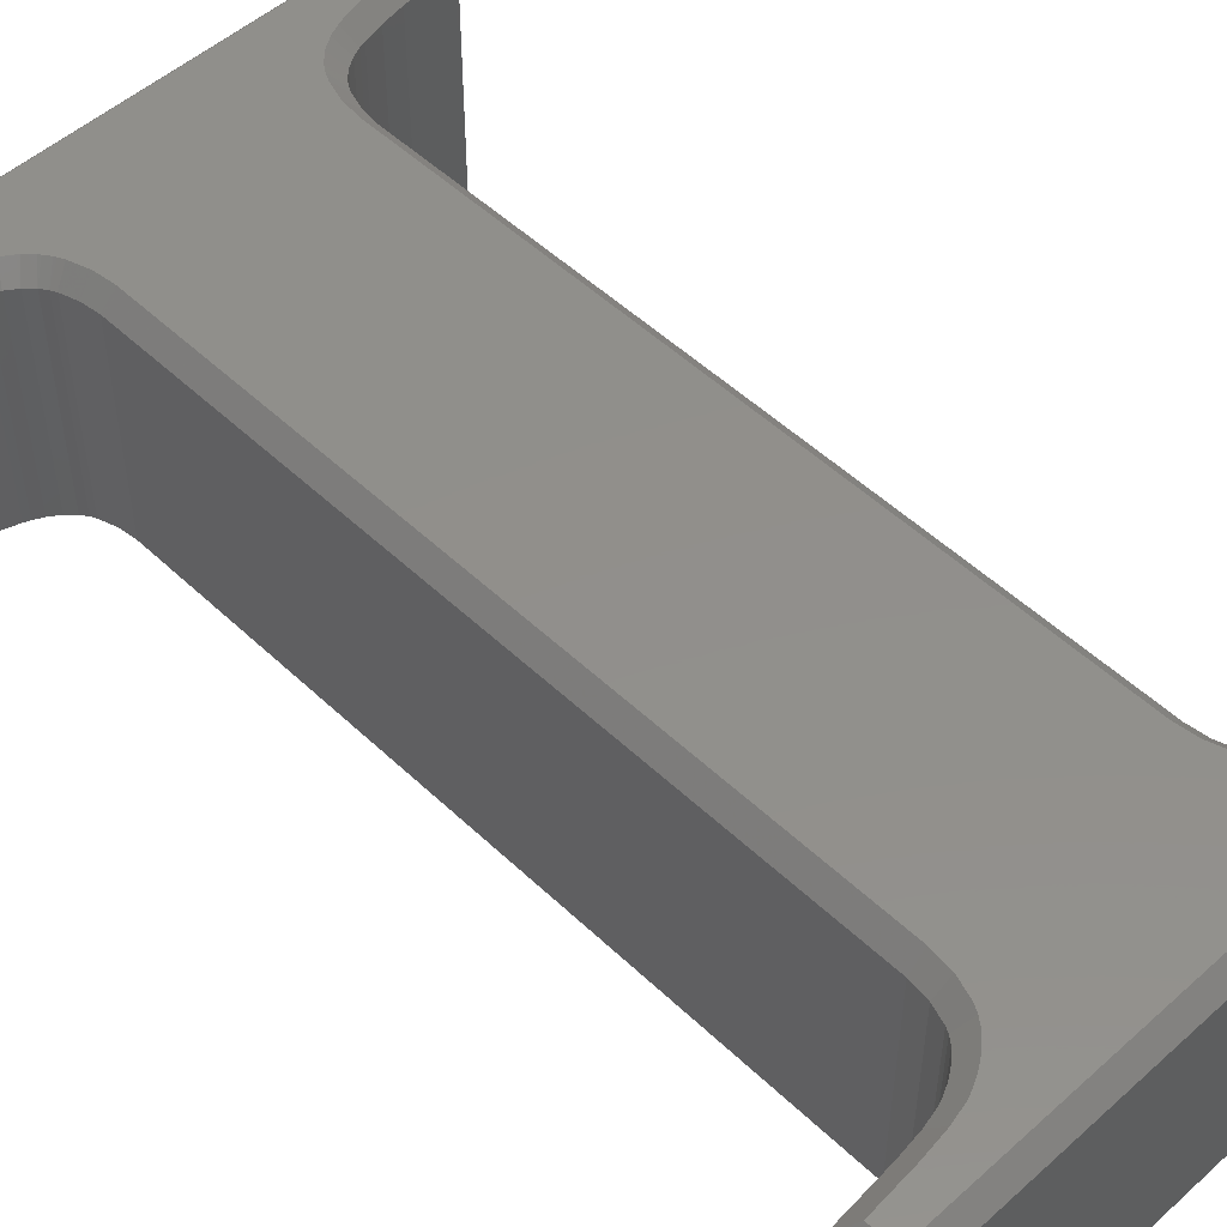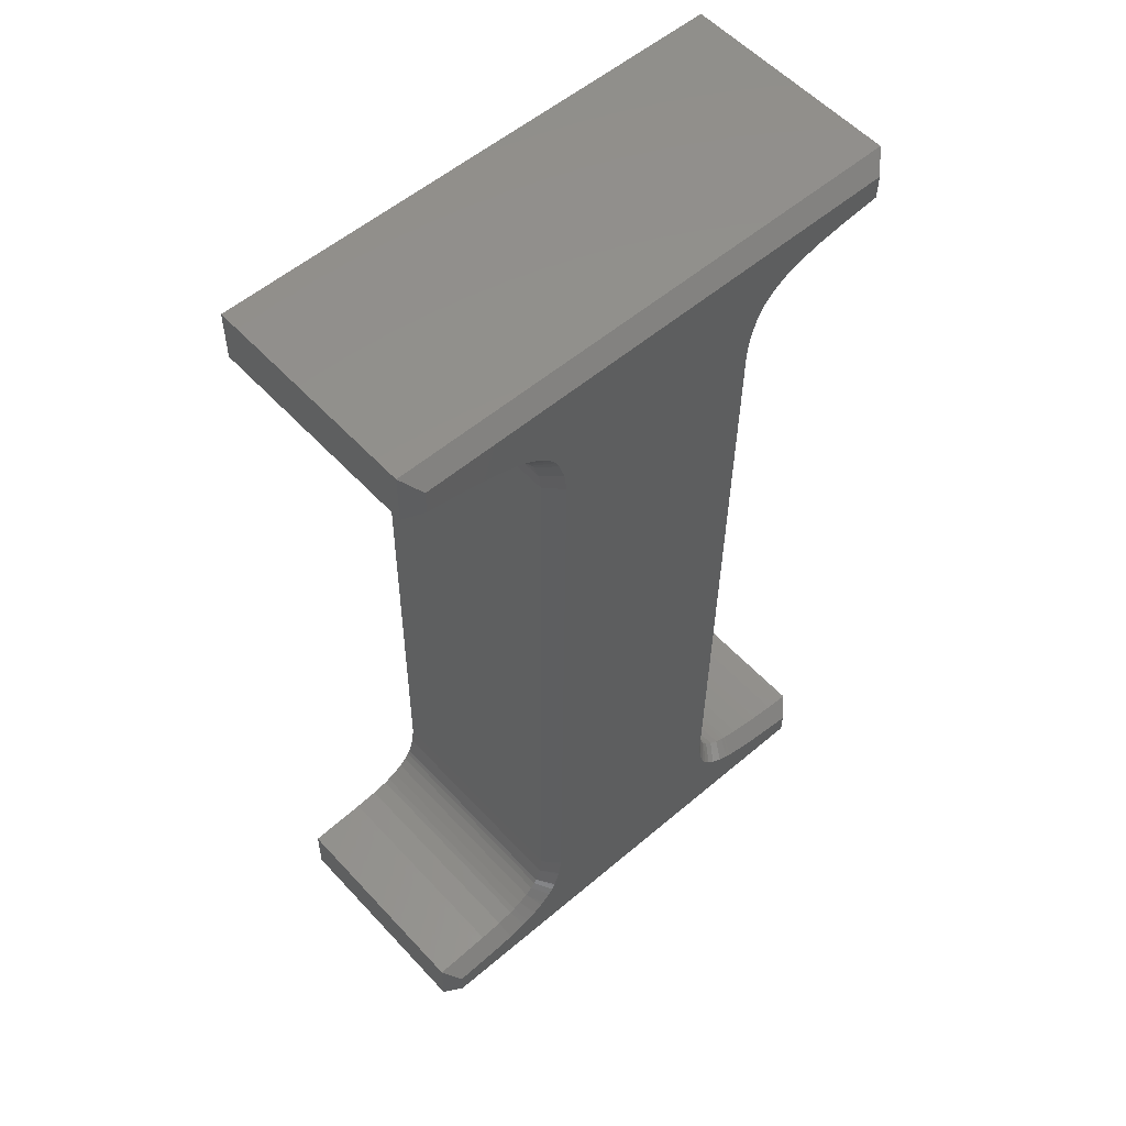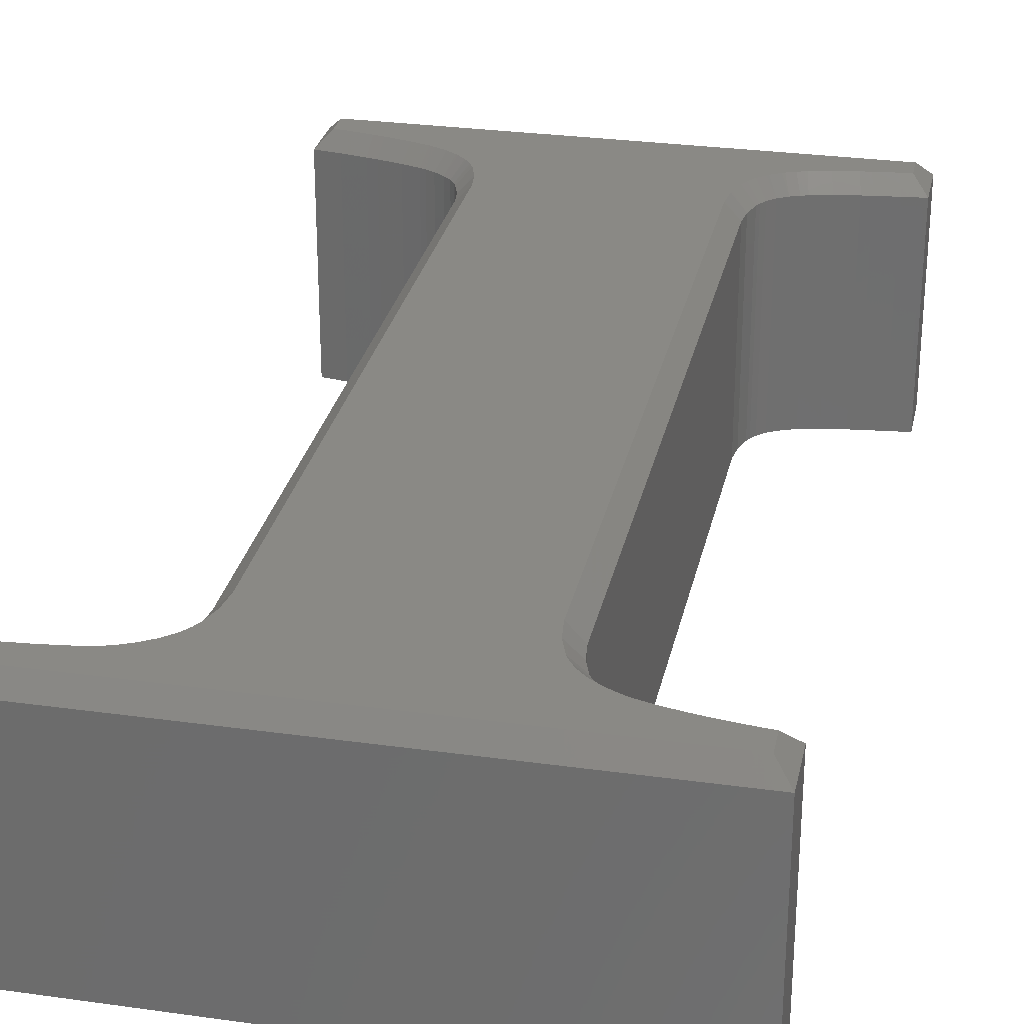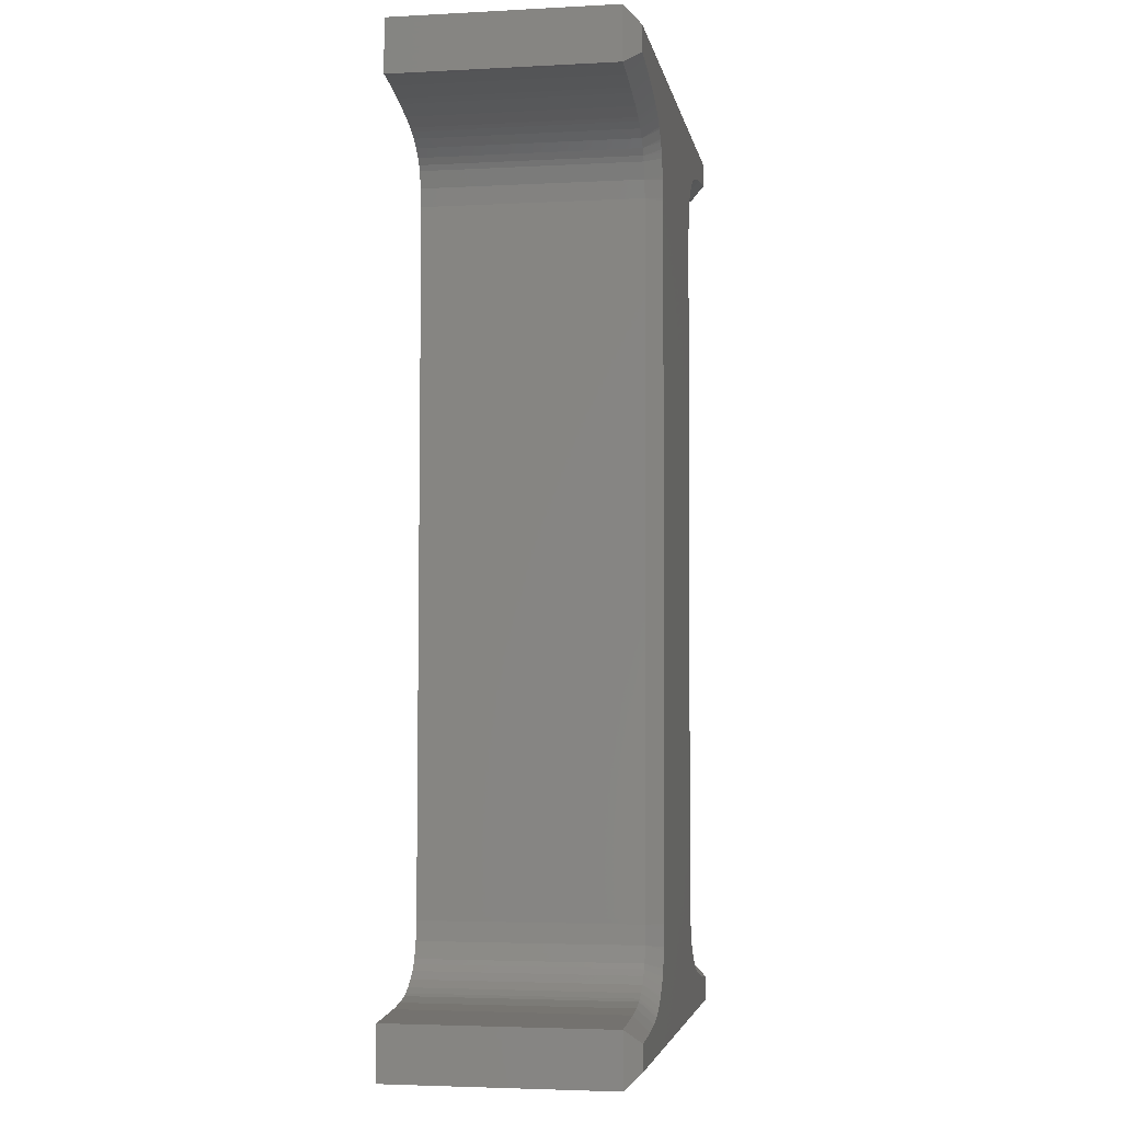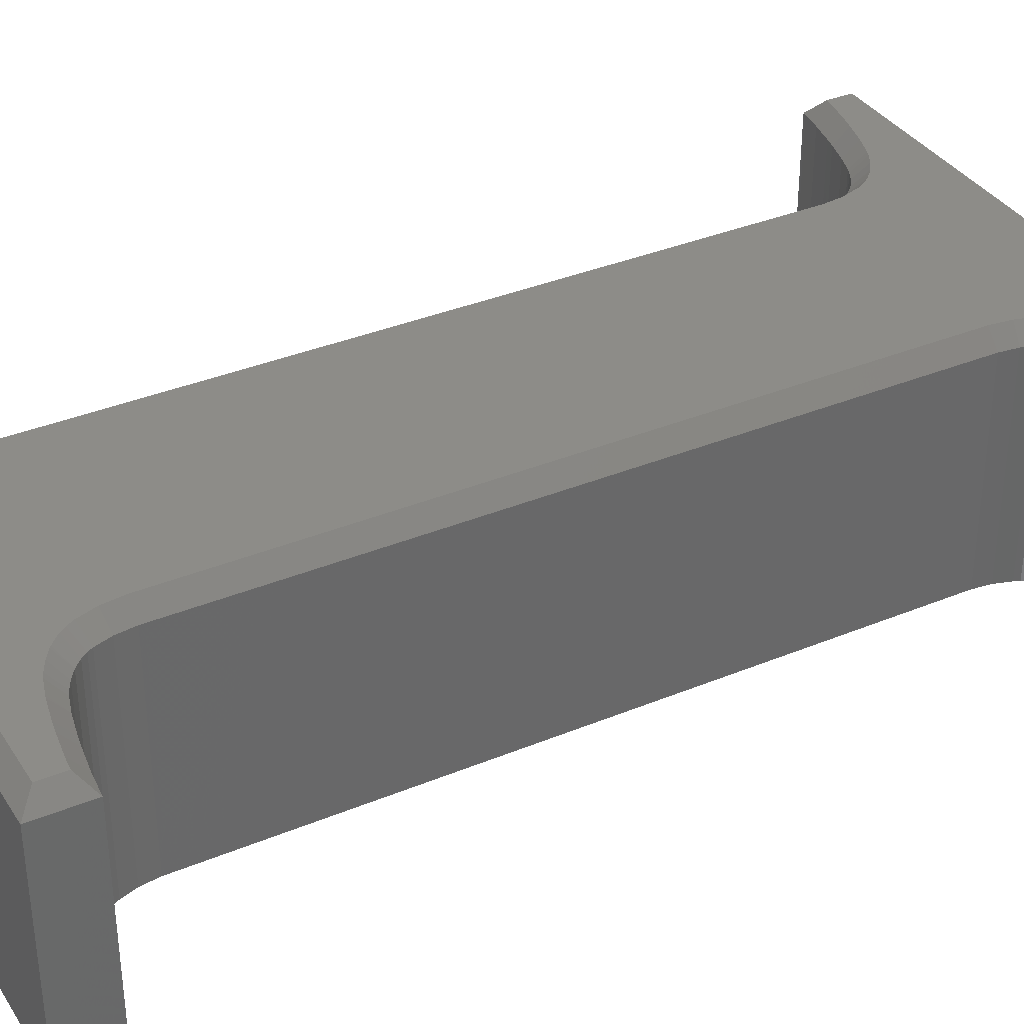
<metadata>
{"format":"stl","ext":"stl","renderer":"f3d","projection":"perspective","resolution":1024,"background":"white","views":[{"elev":51.1,"azim":-44.8,"up":"+Z"},{"elev":55.9,"azim":-41.9,"up":"+Y"},{"elev":28.5,"azim":11.3,"up":"+Z"},{"elev":-3.6,"azim":-80.0,"up":"+Y"},{"elev":35.5,"azim":60.7,"up":"+Z"}]}
</metadata>
<code>
# stl→obj: 271 verts, 538 faces
v 0.353 1.054 28
v 0.353 1.054 0
v 68.13 0.353 0
v 68.13 0.353 28
v 0.422 7.771 0
v 0.809 7.796 0
v 3.298 7.957 0
v 6.52 8.168 0
v 7.275 8.217 0
v 8.028 8.267 0
v 11.1 8.609 0
v 13.24 9.074 0
v 13.53 9.186 0
v 13.91 9.335 0
v 15 9.868 0
v 16.23 10.65 0
v 17.19 11.55 0
v 17.76 12.28 0
v 17.91 12.54 0
v 18.11 12.89 0
v 18.81 14.94 0
v 19.13 17.37 0
v 19.13 17.91 0
v 49.72 18.54 0
v 20.03 104.6 0
v 18.96 109.7 0
v 69.39 122.6 0
v 19.14 109.4 0
v 18.82 110 0
v 18.28 110.8 0
v 16.1 112.6 0
v 1.616 123.3 0
v 17.32 111.8 0
v 14.99 113.2 0
v 14.61 113.4 0
v 14.26 113.5 0
v 12.05 114.3 0
v 9.182 115.1 0
v 8.509 115.2 0
v 7.836 115.4 0
v 4.749 116 0
v 2.034 116.5 0
v 1.548 116.5 0
v 68.89 115.8 0
v 69.33 115.8 0
v 66.42 115.6 0
v 20.03 105 0
v 19.77 107.3 0
v 63.51 115.3 0
v 62.86 115.2 0
v 62.21 115.1 0
v 56.75 114.1 0
v 59.28 114.6 0
v 50.61 105.1 0
v 56.3 113.9 0
v 55.9 113.8 0
v 54.75 113.3 0
v 53.48 112.5 0
v 52.49 111.6 0
v 51.93 110.8 0
v 51.78 110.5 0
v 51.59 110.1 0
v 50.92 107.9 0
v 50.61 105.6 0
v 49.71 18.03 0
v 55.22 9.616 0
v 54.84 9.783 0
v 49.98 15.67 0
v 50.63 13.6 0
v 50.82 13.24 0
v 50.97 12.96 0
v 51.52 12.18 0
v 52.49 11.23 0
v 53.72 10.37 0
v 57.61 8.828 0
v 55.52 9.484 0
v 60.5 8.177 0
v 67.73 7.105 0
v 65.03 7.417 0
v 61.19 8.048 0
v 61.89 7.92 0
v 68.2 7.071 0
v 0.422 7.771 28
v 2.258 2.92 30
v 0.809 7.405 28.41
v 2.289 6.006 30
v 66.27 2.258 30
v 66.3 5.378 30
v 67.61 6.534 28.62
v 68.2 7.071 28
v 67.73 6.635 28.5
v 67.73 7.105 28
v 65.03 7.417 28
v 61.89 7.92 28
v 61.19 8.048 28
v 60.5 8.177 28
v 57.61 8.828 28
v 55.52 9.484 28
v 55.22 9.616 28
v 54.84 9.783 28
v 53.72 10.37 28
v 52.49 11.23 28
v 51.52 12.18 28
v 50.97 12.96 28
v 50.82 13.24 28
v 50.63 13.6 28
v 49.98 15.67 28
v 49.71 18.03 28
v 49.72 18.54 28
v 50.61 105.1 28
v 50.61 105.6 28
v 50.92 107.9 28
v 51.59 110.1 28
v 51.78 110.5 28
v 51.93 110.8 28
v 52.49 111.6 28
v 53.48 112.5 28
v 54.75 113.3 28
v 55.9 113.8 28
v 56.3 113.9 28
v 56.75 114.1 28
v 59.28 114.6 28
v 62.21 115.1 28
v 62.86 115.2 28
v 63.51 115.3 28
v 66.42 115.6 28
v 68.89 115.8 28
v 69.33 115.8 28
v 69.39 122.6 28
v 1.616 123.3 28
v 1.548 116.5 28
v 2.034 116.5 28
v 4.749 116 28
v 7.836 115.4 28
v 8.509 115.2 28
v 9.182 115.1 28
v 12.05 114.3 28
v 14.26 113.5 28
v 14.61 113.4 28
v 14.99 113.2 28
v 16.1 112.6 28
v 17.32 111.8 28
v 18.28 110.8 28
v 18.82 110 28
v 18.96 109.7 28
v 19.14 109.4 28
v 19.77 107.3 28
v 20.03 105 28
v 20.03 104.6 28
v 19.13 17.91 28
v 19.13 17.37 28
v 18.81 14.94 28
v 18.11 12.89 28
v 17.91 12.54 28
v 17.76 12.28 28
v 17.19 11.55 28
v 16.23 10.65 28
v 15 9.868 28
v 13.91 9.335 28
v 13.53 9.186 28
v 13.24 9.074 28
v 11.1 8.609 28
v 8.028 8.267 28
v 7.275 8.217 28
v 6.52 8.168 28
v 3.298 7.957 28
v 0.809 7.796 28
v 3.298 6.071 30
v 64.66 5.568 30
v 61.52 6.071 30
v 60.82 6.199 30
v 60.13 6.328 30
v 57.25 6.979 30
v 56.89 7.086 30
v 54.8 7.742 30
v 54.5 7.874 30
v 54.11 8.041 30
v 53 8.631 30
v 52.68 8.805 30
v 6.52 6.282 30
v 7.275 6.331 30
v 11.47 6.76 30
v 51.44 9.66 30
v 51.16 9.895 30
v 8.396 6.418 30
v 13.61 7.225 30
v 50.19 10.85 30
v 49.96 11.14 30
v 14.63 7.593 30
v 14.25 7.444 30
v 49.4 11.91 30
v 15.72 8.126 30
v 49.08 12.51 30
v 48.89 12.88 30
v 49.22 12.24 30
v 17.27 9.087 30
v 48.23 14.95 30
v 48.13 15.3 30
v 18.53 10.21 30
v 17.56 9.322 30
v 47.86 17.66 30
v 18.76 10.5 30
v 47.82 18.03 30
v 19.33 11.23 30
v 47.83 18.54 30
v 16.05 8.3 30
v 50.18 111.5 30
v 49.85 110.8 30
v 50.04 111.2 30
v 3.482 121.4 30
v 50.36 111.8 30
v 50.93 112.6 30
v 51.16 112.9 30
v 52.15 113.8 30
v 52.44 114.1 30
v 53.7 114.9 30
v 54.03 115 30
v 55.18 115.5 30
v 67.49 120.7 30
v 55.58 115.7 30
v 56.02 115.8 30
v 56.38 115.9 30
v 58.91 116.5 30
v 61.84 117 30
v 63.14 117.1 30
v 62.49 117 30
v 66.05 117.4 30
v 66.42 117.4 30
v 67.46 117.5 30
v 3.45 118.2 30
v 5.117 117.9 30
v 8.204 117.2 30
v 8.877 117.1 30
v 9.55 116.9 30
v 12.42 116.1 30
v 12.77 116 30
v 14.98 115.3 30
v 15.33 115.1 30
v 15.71 115 30
v 16.82 114.4 30
v 17.15 114.2 30
v 18.37 113.3 30
v 18.66 113.1 30
v 19.61 112.1 30
v 19.84 111.9 30
v 20.39 111.1 30
v 20.57 110.7 30
v 20.7 110.5 30
v 20.89 110.1 30
v 21.52 108 30
v 21.62 107.7 30
v 21.88 105.4 30
v 21.92 105 30
v 21.91 104.6 30
v 48.72 105.1 30
v 21.02 17.91 30
v 21.01 17.37 30
v 20.98 17 30
v 20.66 14.57 30
v 20.55 14.21 30
v 19.85 12.17 30
v 19.68 11.85 30
v 19.48 11.5 30
v 13.96 7.332 30
v 8.028 6.381 30
v 49.18 108.7 30
v 49.07 108.3 30
v 48.76 106 30
v 48.73 105.6 30
v 68.89 116.2 28.46
v 2.151 117.1 28.63
f 1 2 3
f 4 1 3
f 2 5 3
f 3 5 6
f 3 6 7
f 7 8 3
f 3 8 9
f 3 9 10
f 10 11 3
f 11 12 3
f 12 13 3
f 13 14 3
f 14 15 3
f 15 16 3
f 16 17 3
f 17 18 3
f 18 19 3
f 19 20 3
f 20 21 3
f 21 22 3
f 22 23 3
f 24 23 25
f 26 27 28
f 29 27 26
f 30 27 29
f 31 32 33
f 34 32 31
f 35 32 34
f 36 32 35
f 37 32 36
f 38 39 40
f 38 32 37
f 40 32 38
f 41 32 40
f 42 43 32
f 42 32 41
f 33 32 27
f 33 27 30
f 44 27 45
f 46 27 44
f 24 47 48
f 49 27 46
f 24 48 28
f 50 27 49
f 51 27 50
f 28 27 51
f 52 28 53
f 24 28 54
f 24 25 47
f 28 52 55
f 28 55 56
f 28 56 57
f 28 57 58
f 28 58 59
f 28 59 60
f 28 60 61
f 28 61 62
f 28 62 63
f 28 63 64
f 28 64 54
f 65 23 24
f 66 3 67
f 68 23 65
f 69 23 68
f 70 23 69
f 71 23 70
f 72 23 71
f 73 23 72
f 3 23 73
f 3 73 74
f 3 74 67
f 75 3 76
f 3 66 76
f 77 3 75
f 78 3 79
f 3 77 80
f 3 80 81
f 78 82 3
f 53 28 51
f 79 3 81
f 2 1 5
f 5 1 83
f 1 84 83
f 85 84 86
f 83 84 85
f 84 1 4
f 87 84 4
f 88 87 4
f 89 88 4
f 90 91 4
f 91 89 4
f 4 3 82
f 90 4 82
f 78 92 82
f 82 92 90
f 79 93 78
f 78 93 92
f 81 94 79
f 79 94 93
f 80 95 81
f 81 95 94
f 77 96 80
f 80 96 95
f 75 97 77
f 77 97 96
f 76 98 75
f 75 98 97
f 66 99 76
f 76 99 98
f 67 100 66
f 66 100 99
f 74 101 67
f 67 101 100
f 73 102 74
f 74 102 101
f 72 103 73
f 73 103 102
f 72 71 104
f 103 72 104
f 71 70 105
f 104 71 105
f 70 69 106
f 105 70 106
f 69 68 107
f 106 69 107
f 68 65 108
f 107 68 108
f 108 65 24
f 109 108 24
f 109 24 54
f 110 109 54
f 110 54 64
f 111 110 64
f 111 64 63
f 112 111 63
f 112 63 62
f 113 112 62
f 113 62 61
f 114 113 61
f 114 61 60
f 115 114 60
f 115 60 59
f 116 115 59
f 116 59 58
f 117 116 58
f 117 58 57
f 118 117 57
f 118 57 56
f 119 118 56
f 119 56 55
f 120 119 55
f 120 55 52
f 121 120 52
f 121 52 53
f 122 121 53
f 122 53 51
f 123 122 51
f 123 51 50
f 124 123 50
f 124 50 49
f 125 124 49
f 125 49 46
f 126 125 46
f 126 46 44
f 127 126 44
f 127 44 45
f 128 127 45
f 128 45 27
f 129 128 27
f 32 130 27
f 27 130 129
f 43 131 32
f 32 131 130
f 131 43 42
f 132 131 42
f 132 42 41
f 133 132 41
f 133 41 40
f 134 133 40
f 134 40 39
f 135 134 39
f 135 39 38
f 136 135 38
f 136 38 37
f 137 136 37
f 137 37 36
f 138 137 36
f 138 36 35
f 139 138 35
f 139 35 34
f 140 139 34
f 140 34 31
f 141 140 31
f 141 31 33
f 142 141 33
f 33 30 142
f 142 30 143
f 30 29 143
f 143 29 144
f 29 26 144
f 144 26 145
f 26 28 145
f 145 28 146
f 28 48 146
f 146 48 147
f 48 47 147
f 147 47 148
f 25 149 47
f 47 149 148
f 23 150 25
f 25 150 149
f 22 151 23
f 23 151 150
f 21 152 22
f 22 152 151
f 20 153 21
f 21 153 152
f 19 154 20
f 20 154 153
f 18 155 19
f 19 155 154
f 17 156 18
f 18 156 155
f 16 157 17
f 17 157 156
f 15 158 16
f 16 158 157
f 14 159 15
f 15 159 158
f 13 160 14
f 14 160 159
f 12 161 13
f 13 161 160
f 11 162 12
f 12 162 161
f 10 163 11
f 11 163 162
f 9 164 10
f 10 164 163
f 8 165 9
f 9 165 164
f 7 166 8
f 8 166 165
f 6 167 7
f 7 167 166
f 5 83 6
f 6 83 167
f 167 83 85
f 85 86 167
f 167 86 168
f 167 168 166
f 86 84 87
f 169 86 88
f 88 86 87
f 170 86 169
f 171 86 170
f 172 86 171
f 173 86 172
f 174 86 173
f 175 86 174
f 176 86 175
f 177 86 176
f 178 86 177
f 179 86 178
f 168 86 179
f 180 168 181
f 182 183 184
f 182 185 183
f 186 187 188
f 189 190 191
f 186 182 187
f 192 193 194
f 192 195 193
f 196 197 198
f 199 200 201
f 202 199 203
f 204 202 205
f 196 206 197
f 192 189 195
f 207 208 209
f 210 208 207
f 210 207 211
f 210 211 212
f 210 212 213
f 210 213 214
f 210 214 215
f 210 215 216
f 210 216 217
f 210 217 218
f 219 218 220
f 219 220 221
f 219 221 222
f 219 222 223
f 219 223 224
f 225 224 226
f 219 224 225
f 219 225 227
f 219 227 228
f 219 228 229
f 210 218 219
f 210 230 208
f 230 231 208
f 231 232 208
f 232 233 208
f 233 234 208
f 234 235 208
f 235 236 208
f 236 237 208
f 237 238 208
f 238 239 208
f 239 240 208
f 240 241 208
f 241 242 208
f 242 243 208
f 243 244 208
f 244 245 208
f 245 246 208
f 246 247 208
f 247 248 208
f 248 249 208
f 249 250 208
f 250 251 208
f 251 252 208
f 252 253 208
f 253 254 208
f 255 256 205
f 256 257 205
f 257 258 205
f 258 259 205
f 259 260 205
f 260 261 205
f 261 262 205
f 262 263 205
f 263 204 205
f 205 202 203
f 203 199 201
f 201 200 198
f 200 196 198
f 197 206 194
f 206 192 194
f 195 189 191
f 191 190 188
f 190 264 188
f 264 186 188
f 187 182 184
f 183 185 179
f 185 265 179
f 265 181 179
f 181 168 179
f 254 266 208
f 254 267 266
f 254 268 267
f 254 269 268
f 254 255 269
f 254 256 255
f 169 88 93
f 93 88 89
f 93 89 92
f 92 89 91
f 92 91 90
f 170 169 94
f 94 169 93
f 171 170 95
f 95 170 94
f 172 171 96
f 96 171 95
f 173 172 97
f 97 172 96
f 175 174 98
f 98 174 97
f 97 174 173
f 99 176 175
f 98 99 175
f 100 177 176
f 99 100 176
f 101 178 177
f 100 101 177
f 102 183 179
f 101 102 179
f 101 179 178
f 103 187 184
f 102 103 184
f 102 184 183
f 104 191 188
f 103 104 188
f 103 188 187
f 105 193 195
f 104 105 195
f 104 195 191
f 106 194 193
f 105 106 193
f 107 197 194
f 106 107 194
f 108 201 198
f 107 108 198
f 107 198 197
f 205 203 108
f 109 205 108
f 108 203 201
f 255 205 109
f 110 255 109
f 269 255 110
f 111 269 110
f 268 269 111
f 267 268 111
f 112 267 111
f 266 267 112
f 208 266 112
f 113 208 112
f 209 208 113
f 114 209 113
f 207 209 114
f 115 207 114
f 211 207 115
f 212 211 115
f 116 212 115
f 213 212 116
f 214 213 116
f 117 214 116
f 215 214 117
f 216 215 117
f 118 216 117
f 217 216 118
f 218 217 118
f 119 218 118
f 220 218 119
f 120 220 119
f 221 220 120
f 121 221 120
f 222 221 121
f 223 222 121
f 122 223 121
f 224 223 122
f 123 224 122
f 226 224 123
f 124 226 123
f 225 226 124
f 125 225 124
f 227 225 125
f 126 227 125
f 228 227 126
f 228 126 127
f 229 228 270
f 270 228 127
f 270 127 128
f 219 229 270
f 128 219 270
f 128 129 219
f 130 210 129
f 129 210 219
f 131 271 130
f 130 271 230
f 130 230 210
f 271 131 132
f 271 132 133
f 230 271 231
f 231 271 133
f 231 133 134
f 232 231 134
f 232 134 135
f 233 232 135
f 233 135 136
f 234 233 136
f 234 136 137
f 235 234 137
f 235 137 236
f 236 137 138
f 237 236 138
f 237 138 139
f 238 237 139
f 238 139 140
f 239 238 140
f 239 140 141
f 240 239 141
f 240 141 241
f 241 141 142
f 242 241 142
f 242 142 243
f 243 142 143
f 244 243 143
f 244 143 245
f 245 143 144
f 246 245 144
f 246 144 247
f 247 144 145
f 248 247 145
f 248 145 146
f 249 248 146
f 146 147 249
f 249 147 250
f 250 147 251
f 147 148 251
f 251 148 252
f 149 254 148
f 148 254 253
f 252 148 253
f 150 256 149
f 149 256 254
f 151 257 150
f 150 257 256
f 152 259 151
f 151 259 258
f 257 151 258
f 153 261 152
f 152 261 260
f 259 152 260
f 153 154 263
f 262 153 263
f 261 153 262
f 154 155 204
f 263 154 204
f 155 156 202
f 204 155 202
f 156 157 200
f 199 156 200
f 202 156 199
f 157 158 206
f 196 157 206
f 200 157 196
f 158 159 189
f 192 158 189
f 206 158 192
f 159 160 190
f 189 159 190
f 160 161 264
f 190 160 264
f 162 182 161
f 161 182 186
f 264 161 186
f 163 185 162
f 162 185 182
f 181 265 164
f 164 265 163
f 163 265 185
f 180 181 165
f 165 181 164
f 168 180 166
f 166 180 165

</code>
